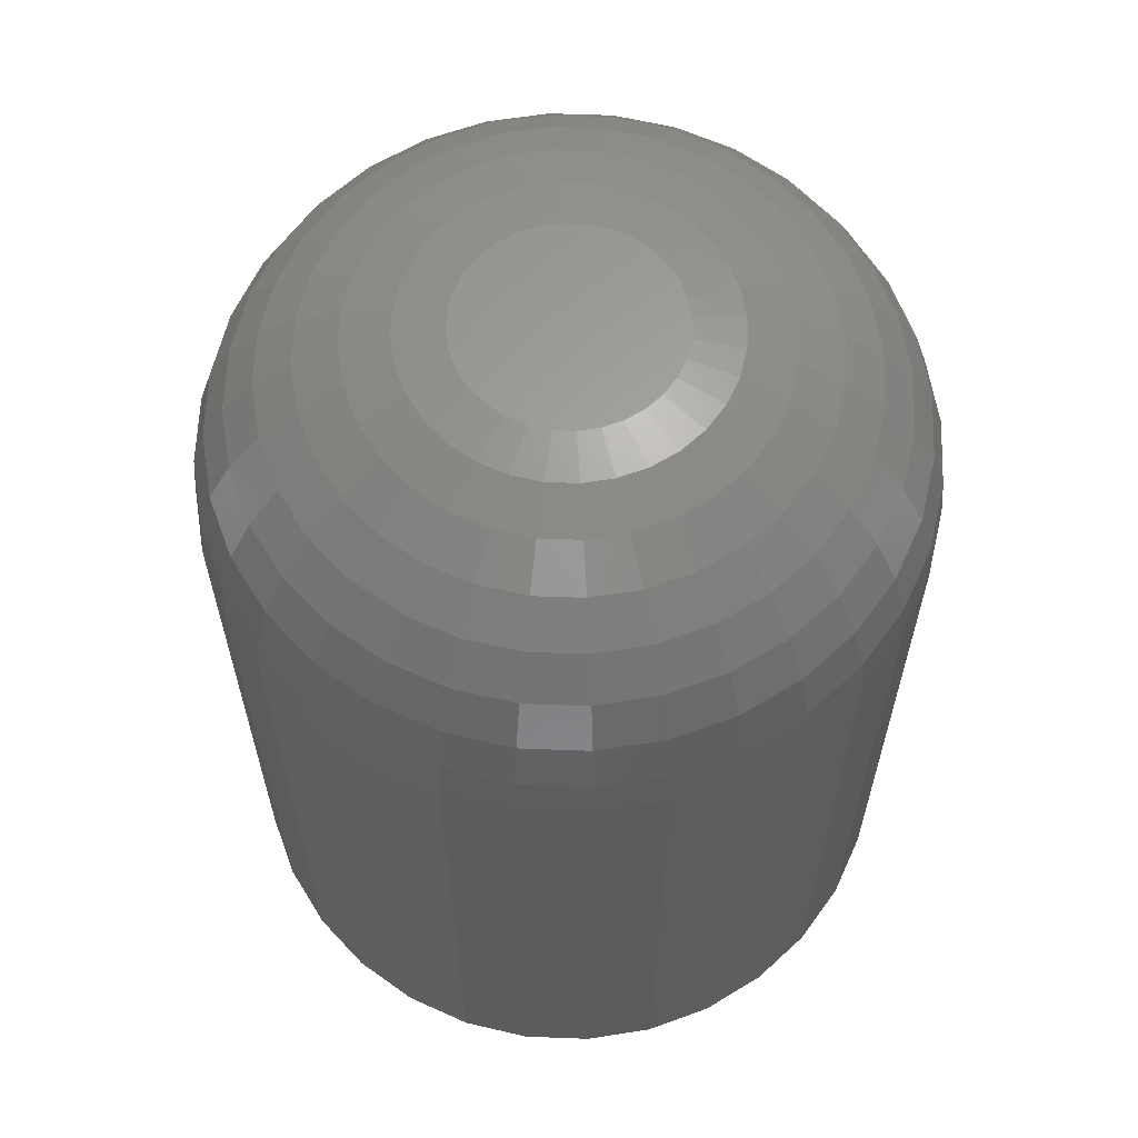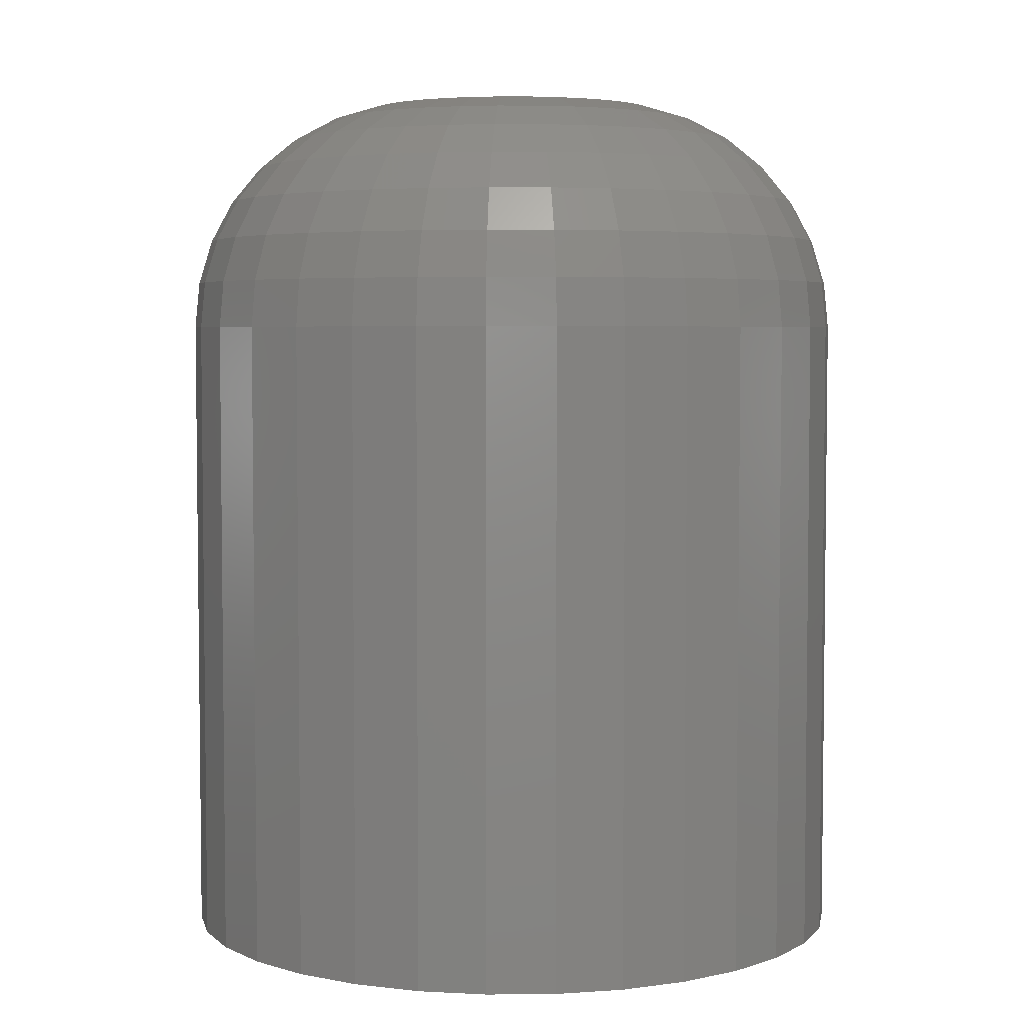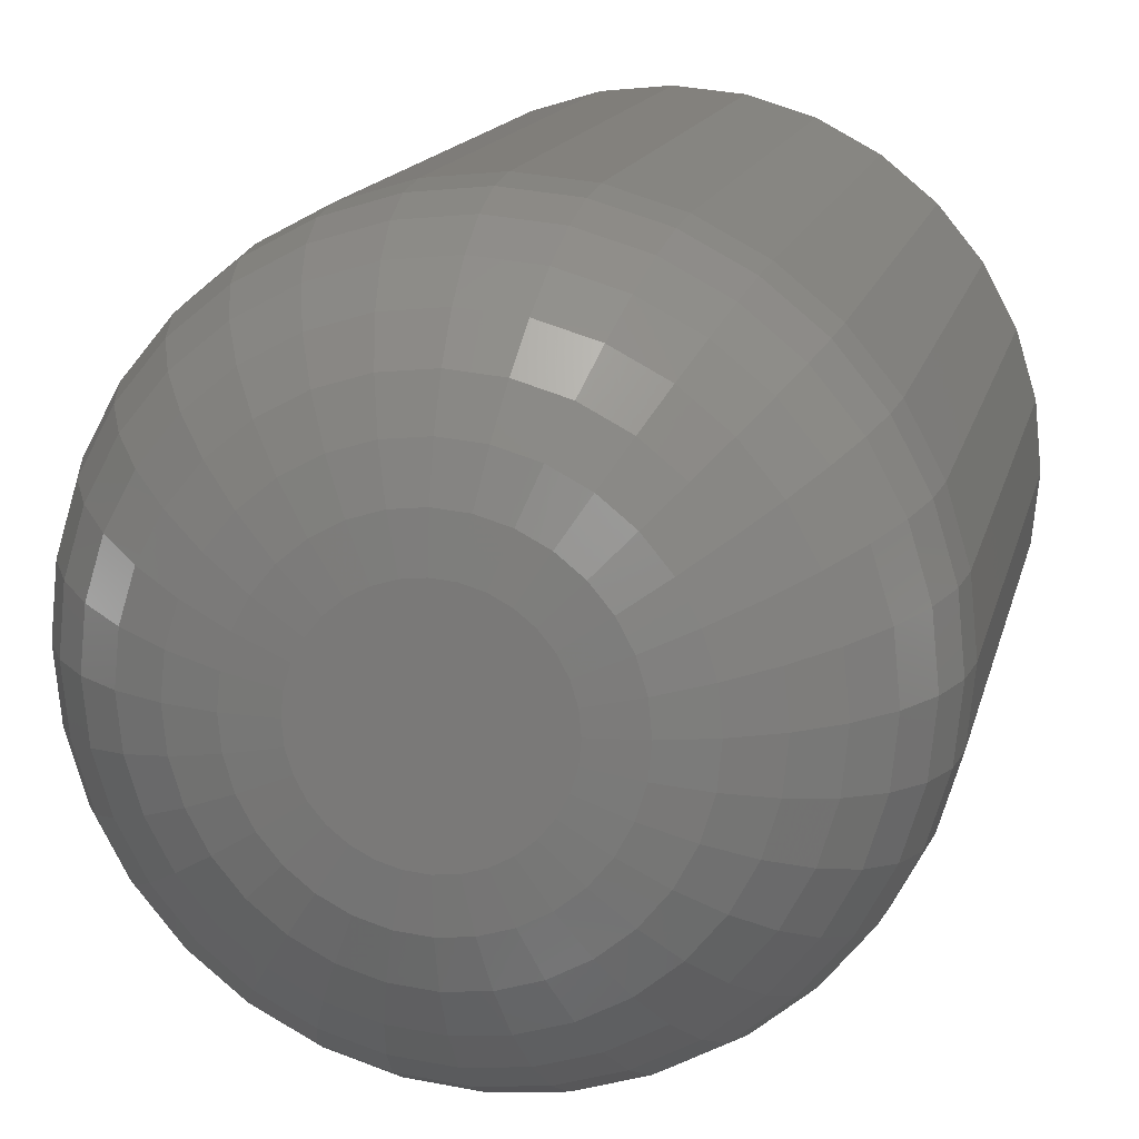
<metadata>
{"format":"stl","ext":"stl","renderer":"f3d","projection":"perspective","resolution":1024,"background":"white","views":[{"elev":62.4,"azim":154.0,"up":"+Z"},{"elev":4.4,"azim":105.4,"up":"+Z"},{"elev":14.2,"azim":12.2,"up":"+Y"}]}
</metadata>
<code>
# stl→obj: 320 verts, 636 faces
v -0.01231 0.0863 0.75
v 0.02202 0.0863 0.75
v 0.004852 0.08799 0.75
v -0.02882 0.0813 0.75
v 0.03853 0.0813 0.75
v -0.04403 0.07316 0.75
v 0.05374 0.07316 0.75
v -0.05737 0.06222 0.75
v 0.06707 0.06222 0.75
v 0.06707 -0.06222 0.75
v -0.04403 -0.07316 0.75
v 0.05374 -0.07316 0.75
v -0.02882 -0.0813 0.75
v 0.03853 -0.0813 0.75
v -0.01231 -0.0863 0.75
v 0.02202 -0.0863 0.75
v 0.004852 -0.08799 0.75
v 0.07802 0.04889 0.75
v -0.06831 0.04889 0.75
v 0.08615 0.03367 0.75
v -0.07644 0.03367 0.75
v 0.09115 0.01717 0.75
v -0.08145 0.01717 0.75
v 0.09285 -1.022e-16 0.75
v -0.08314 -3.078e-17 0.75
v 0.09115 -0.01717 0.75
v -0.08145 -0.01717 0.75
v 0.08615 -0.03367 0.75
v -0.07644 -0.03367 0.75
v 0.07802 -0.04889 0.75
v -0.06831 -0.04889 0.75
v -0.05737 -0.06222 0.75
v 0.296 0 0
v 0.296 -3.299e-16 0.5469
v 0.2904 -0.05679 0
v 0.2904 -0.05679 0.5469
v 0.2738 -0.1114 0
v 0.2738 -0.1114 0.5469
v 0.2469 -0.1617 0
v 0.2469 -0.1617 0.5469
v 0.2107 -0.2059 0
v 0.2107 -0.2059 0.5469
v 0.1666 -0.2421 0
v 0.1666 -0.2421 0.5469
v 0.1163 -0.269 0
v 0.1163 -0.269 0.5469
v 0.06165 -0.2855 0
v 0.06165 -0.2855 0.5469
v 0.004852 -0.2911 0
v 0.004852 -0.2911 0.5469
v -0.05194 -0.2855 0
v -0.05194 -0.2855 0.5469
v -0.1066 -0.269 0
v -0.1066 -0.269 0.5469
v -0.1569 -0.2421 0
v -0.1569 -0.2421 0.5469
v -0.201 -0.2059 0
v -0.201 -0.2059 0.5469
v -0.2372 -0.1617 0
v -0.2372 -0.1617 0.5469
v -0.2641 -0.1114 0
v -0.2641 -0.1114 0.5469
v -0.2807 -0.05679 0
v -0.2807 -0.05679 0.5469
v -0.2863 3.565e-17 0
v -0.2863 3.565e-17 0.5469
v -0.2807 0.05679 0
v -0.2807 0.05679 0.5469
v -0.2641 0.1114 0
v -0.2641 0.1114 0.5469
v -0.2372 0.1617 0
v -0.2372 0.1617 0.5469
v -0.201 0.2059 0
v -0.201 0.2059 0.5469
v -0.1569 0.2421 0
v -0.1569 0.2421 0.5469
v -0.1066 0.269 0
v -0.1066 0.269 0.5469
v -0.05194 0.2855 0
v -0.05194 0.2855 0.5469
v 0.004852 0.2911 0
v 0.004852 0.2911 0.5469
v 0.06165 0.2855 0
v 0.06165 0.2855 0.5469
v 0.1163 0.269 0
v 0.1163 0.269 0.5469
v 0.1666 0.2421 0
v 0.1666 0.2421 0.5469
v 0.2107 0.2059 0
v 0.2107 0.2059 0.5469
v 0.2469 0.1617 0
v 0.2469 0.1617 0.5469
v 0.2738 0.1114 0
v 0.2738 0.1114 0.5469
v 0.2904 0.05679 0
v 0.2904 0.05679 0.5469
v -0.1228 -6.939e-17 0.7461
v -0.1203 0.0249 0.7461
v -0.1609 -8.327e-17 0.7345
v -0.1577 0.03233 0.7345
v -0.196 -9.714e-17 0.7158
v -0.1921 0.03918 0.7158
v -0.2268 -9.714e-17 0.6905
v -0.2223 0.04519 0.6905
v -0.252 -1.249e-16 0.6597
v -0.2471 0.05012 0.6597
v -0.2708 -1.11e-16 0.6246
v -0.2655 0.05378 0.6246
v -0.2824 -1.388e-16 0.5865
v -0.2768 0.05603 0.5865
v 0.13 0.0249 0.7461
v 0.1325 -2.706e-16 0.7461
v 0.1674 0.03233 0.7345
v 0.1706 -3.608e-16 0.7345
v 0.2018 0.03918 0.7158
v 0.2057 -4.302e-16 0.7158
v 0.232 0.04519 0.6905
v 0.2365 -4.857e-16 0.6905
v 0.2568 0.05012 0.6597
v 0.2617 -5.135e-16 0.6597
v 0.2752 0.05378 0.6246
v 0.2805 -5.69e-16 0.6246
v 0.2865 0.05603 0.5865
v 0.2921 -5.829e-16 0.5865
v 0.1228 0.04884 0.7461
v 0.158 0.06342 0.7345
v 0.1904 0.07686 0.7158
v 0.2188 0.08864 0.6905
v 0.2422 0.09831 0.6597
v 0.2595 0.1055 0.6246
v 0.2702 0.1099 0.5865
v 0.111 0.0709 0.7461
v 0.1426 0.09207 0.7345
v 0.1718 0.1116 0.7158
v 0.1974 0.1287 0.6905
v 0.2184 0.1427 0.6597
v 0.2341 0.1531 0.6246
v 0.2437 0.1596 0.5865
v 0.09509 0.09024 0.7461
v 0.122 0.1172 0.7345
v 0.1469 0.142 0.7158
v 0.1686 0.1638 0.6905
v 0.1865 0.1816 0.6597
v 0.1998 0.1949 0.6246
v 0.2079 0.2031 0.5865
v 0.07575 0.1061 0.7461
v 0.09692 0.1378 0.7345
v 0.1164 0.167 0.7158
v 0.1335 0.1926 0.6905
v 0.1476 0.2136 0.6597
v 0.158 0.2292 0.6246
v 0.1644 0.2388 0.5865
v 0.05369 0.1179 0.7461
v 0.06827 0.1531 0.7345
v 0.08171 0.1856 0.7158
v 0.09349 0.214 0.6905
v 0.1032 0.2373 0.6597
v 0.1103 0.2547 0.6246
v 0.1148 0.2654 0.5865
v 0.02975 0.1252 0.7461
v 0.03718 0.1625 0.7345
v 0.04403 0.197 0.7158
v 0.05004 0.2272 0.6905
v 0.05497 0.2519 0.6597
v 0.05863 0.2704 0.6246
v 0.06088 0.2817 0.5865
v 0.004852 0.1276 0.7461
v 0.004852 0.1657 0.7345
v 0.004852 0.2008 0.7158
v 0.004852 0.2316 0.6905
v 0.004852 0.2569 0.6597
v 0.004852 0.2757 0.6246
v 0.004852 0.2872 0.5865
v -0.02005 0.1252 0.7461
v -0.02748 0.1625 0.7345
v -0.03433 0.197 0.7158
v -0.04034 0.2272 0.6905
v -0.04526 0.2519 0.6597
v -0.04893 0.2704 0.6246
v -0.05118 0.2817 0.5865
v -0.04399 0.1179 0.7461
v -0.05857 0.1531 0.7345
v -0.07201 0.1856 0.7158
v -0.08379 0.214 0.6905
v -0.09345 0.2373 0.6597
v -0.1006 0.2547 0.6246
v -0.1051 0.2654 0.5865
v -0.06605 0.1061 0.7461
v -0.08722 0.1378 0.7345
v -0.1067 0.167 0.7158
v -0.1238 0.1926 0.6905
v -0.1379 0.2136 0.6597
v -0.1483 0.2292 0.6246
v -0.1547 0.2388 0.5865
v -0.08539 0.09024 0.7461
v -0.1123 0.1172 0.7345
v -0.1372 0.142 0.7158
v -0.1589 0.1638 0.6905
v -0.1768 0.1816 0.6597
v -0.1901 0.1949 0.6246
v -0.1982 0.2031 0.5865
v -0.1013 0.0709 0.7461
v -0.1329 0.09207 0.7345
v -0.1621 0.1116 0.7158
v -0.1877 0.1287 0.6905
v -0.2087 0.1427 0.6597
v -0.2243 0.1531 0.6246
v -0.234 0.1596 0.5865
v -0.1131 0.04884 0.7461
v -0.1483 0.06342 0.7345
v -0.1807 0.07686 0.7158
v -0.2091 0.08864 0.6905
v -0.2325 0.09831 0.6597
v -0.2498 0.1055 0.6246
v -0.2605 0.1099 0.5865
v 0.13 -0.0249 0.7461
v 0.1674 -0.03233 0.7345
v 0.2018 -0.03918 0.7158
v 0.232 -0.04519 0.6905
v 0.2568 -0.05012 0.6597
v 0.2752 -0.05378 0.6246
v 0.2865 -0.05603 0.5865
v -0.1203 -0.0249 0.7461
v -0.1577 -0.03233 0.7345
v -0.1921 -0.03918 0.7158
v -0.2223 -0.04519 0.6905
v -0.2471 -0.05012 0.6597
v -0.2655 -0.05378 0.6246
v -0.2768 -0.05603 0.5865
v -0.1131 -0.04884 0.7461
v -0.1483 -0.06342 0.7345
v -0.1807 -0.07686 0.7158
v -0.2091 -0.08864 0.6905
v -0.2325 -0.09831 0.6597
v -0.2498 -0.1055 0.6246
v -0.2605 -0.1099 0.5865
v -0.1013 -0.0709 0.7461
v -0.1329 -0.09207 0.7345
v -0.1621 -0.1116 0.7158
v -0.1877 -0.1287 0.6905
v -0.2087 -0.1427 0.6597
v -0.2243 -0.1531 0.6246
v -0.234 -0.1596 0.5865
v -0.08539 -0.09024 0.7461
v -0.1123 -0.1172 0.7345
v -0.1372 -0.142 0.7158
v -0.1589 -0.1638 0.6905
v -0.1768 -0.1816 0.6597
v -0.1901 -0.1949 0.6246
v -0.1982 -0.2031 0.5865
v -0.06605 -0.1061 0.7461
v -0.08722 -0.1378 0.7345
v -0.1067 -0.167 0.7158
v -0.1238 -0.1926 0.6905
v -0.1379 -0.2136 0.6597
v -0.1483 -0.2292 0.6246
v -0.1547 -0.2388 0.5865
v -0.04399 -0.1179 0.7461
v -0.05857 -0.1531 0.7345
v -0.07201 -0.1856 0.7158
v -0.08379 -0.214 0.6905
v -0.09345 -0.2373 0.6597
v -0.1006 -0.2547 0.6246
v -0.1051 -0.2654 0.5865
v -0.02005 -0.1252 0.7461
v -0.02748 -0.1625 0.7345
v -0.03433 -0.197 0.7158
v -0.04034 -0.2272 0.6905
v -0.04526 -0.2519 0.6597
v -0.04893 -0.2704 0.6246
v -0.05118 -0.2817 0.5865
v 0.004852 -0.1276 0.7461
v 0.004852 -0.1657 0.7345
v 0.004852 -0.2008 0.7158
v 0.004852 -0.2316 0.6905
v 0.004852 -0.2569 0.6597
v 0.004852 -0.2757 0.6246
v 0.004852 -0.2872 0.5865
v 0.02975 -0.1252 0.7461
v 0.03718 -0.1625 0.7345
v 0.04403 -0.197 0.7158
v 0.05004 -0.2272 0.6905
v 0.05497 -0.2519 0.6597
v 0.05863 -0.2704 0.6246
v 0.06088 -0.2817 0.5865
v 0.05369 -0.1179 0.7461
v 0.06827 -0.1531 0.7345
v 0.08171 -0.1856 0.7158
v 0.09349 -0.214 0.6905
v 0.1032 -0.2373 0.6597
v 0.1103 -0.2547 0.6246
v 0.1148 -0.2654 0.5865
v 0.07575 -0.1061 0.7461
v 0.09692 -0.1378 0.7345
v 0.1164 -0.167 0.7158
v 0.1335 -0.1926 0.6905
v 0.1476 -0.2136 0.6597
v 0.158 -0.2292 0.6246
v 0.1644 -0.2388 0.5865
v 0.09509 -0.09024 0.7461
v 0.122 -0.1172 0.7345
v 0.1469 -0.142 0.7158
v 0.1686 -0.1638 0.6905
v 0.1865 -0.1816 0.6597
v 0.1998 -0.1949 0.6246
v 0.2079 -0.2031 0.5865
v 0.111 -0.0709 0.7461
v 0.1426 -0.09207 0.7345
v 0.1718 -0.1116 0.7158
v 0.1974 -0.1287 0.6905
v 0.2184 -0.1427 0.6597
v 0.2341 -0.1531 0.6246
v 0.2437 -0.1596 0.5865
v 0.1228 -0.04884 0.7461
v 0.158 -0.06342 0.7345
v 0.1904 -0.07686 0.7158
v 0.2188 -0.08864 0.6905
v 0.2422 -0.09831 0.6597
v 0.2595 -0.1055 0.6246
v 0.2702 -0.1099 0.5865
f 1 2 3
f 2 1 4
f 2 4 5
f 5 4 6
f 5 6 7
f 7 6 8
f 7 8 9
f 10 11 12
f 12 11 13
f 12 13 14
f 14 13 15
f 14 15 16
f 16 15 17
f 9 8 18
f 18 8 19
f 18 19 20
f 20 19 21
f 20 21 22
f 22 21 23
f 22 23 24
f 24 23 25
f 24 25 26
f 26 25 27
f 26 27 28
f 28 27 29
f 28 29 30
f 30 29 31
f 30 31 10
f 10 31 32
f 10 32 11
f 33 34 35
f 35 34 36
f 35 36 37
f 37 36 38
f 37 38 39
f 39 38 40
f 39 40 41
f 41 40 42
f 41 42 43
f 43 42 44
f 43 44 45
f 45 44 46
f 45 46 47
f 47 46 48
f 47 48 49
f 49 48 50
f 49 50 51
f 51 50 52
f 51 52 53
f 53 52 54
f 53 54 55
f 55 54 56
f 55 56 57
f 57 56 58
f 57 58 59
f 59 58 60
f 59 60 61
f 61 60 62
f 61 62 63
f 63 62 64
f 63 64 65
f 65 64 66
f 65 66 67
f 67 66 68
f 67 68 69
f 69 68 70
f 69 70 71
f 71 70 72
f 71 72 73
f 73 72 74
f 73 74 75
f 75 74 76
f 75 76 77
f 77 76 78
f 77 78 79
f 79 78 80
f 79 80 81
f 81 80 82
f 81 82 83
f 83 82 84
f 83 84 85
f 85 84 86
f 85 86 87
f 87 86 88
f 87 88 89
f 89 88 90
f 89 90 91
f 91 90 92
f 91 92 93
f 93 92 94
f 93 94 95
f 95 94 96
f 95 96 33
f 33 96 34
f 25 23 97
f 97 23 98
f 97 98 99
f 99 98 100
f 99 100 101
f 101 100 102
f 101 102 103
f 103 102 104
f 103 104 105
f 105 104 106
f 105 106 107
f 107 106 108
f 107 108 109
f 109 108 110
f 109 110 66
f 66 110 68
f 22 24 111
f 111 24 112
f 111 112 113
f 113 112 114
f 113 114 115
f 115 114 116
f 115 116 117
f 117 116 118
f 117 118 119
f 119 118 120
f 119 120 121
f 121 120 122
f 121 122 123
f 123 122 124
f 123 124 96
f 96 124 34
f 20 22 125
f 125 22 111
f 125 111 126
f 126 111 113
f 126 113 127
f 127 113 115
f 127 115 128
f 128 115 117
f 128 117 129
f 129 117 119
f 129 119 130
f 130 119 121
f 130 121 131
f 131 121 123
f 131 123 94
f 94 123 96
f 18 20 132
f 132 20 125
f 132 125 133
f 133 125 126
f 133 126 134
f 134 126 127
f 134 127 135
f 135 127 128
f 135 128 136
f 136 128 129
f 136 129 137
f 137 129 130
f 137 130 138
f 138 130 131
f 138 131 92
f 92 131 94
f 9 18 139
f 139 18 132
f 139 132 140
f 140 132 133
f 140 133 141
f 141 133 134
f 141 134 142
f 142 134 135
f 142 135 143
f 143 135 136
f 143 136 144
f 144 136 137
f 144 137 145
f 145 137 138
f 145 138 90
f 90 138 92
f 7 9 146
f 146 9 139
f 146 139 147
f 147 139 140
f 147 140 148
f 148 140 141
f 148 141 149
f 149 141 142
f 149 142 150
f 150 142 143
f 150 143 151
f 151 143 144
f 151 144 152
f 152 144 145
f 152 145 88
f 88 145 90
f 5 7 153
f 153 7 146
f 153 146 154
f 154 146 147
f 154 147 155
f 155 147 148
f 155 148 156
f 156 148 149
f 156 149 157
f 157 149 150
f 157 150 158
f 158 150 151
f 158 151 159
f 159 151 152
f 159 152 86
f 86 152 88
f 2 5 160
f 160 5 153
f 160 153 161
f 161 153 154
f 161 154 162
f 162 154 155
f 162 155 163
f 163 155 156
f 163 156 164
f 164 156 157
f 164 157 165
f 165 157 158
f 165 158 166
f 166 158 159
f 166 159 84
f 84 159 86
f 3 2 167
f 167 2 160
f 167 160 168
f 168 160 161
f 168 161 169
f 169 161 162
f 169 162 170
f 170 162 163
f 170 163 171
f 171 163 164
f 171 164 172
f 172 164 165
f 172 165 173
f 173 165 166
f 173 166 82
f 82 166 84
f 1 3 174
f 174 3 167
f 174 167 175
f 175 167 168
f 175 168 176
f 176 168 169
f 176 169 177
f 177 169 170
f 177 170 178
f 178 170 171
f 178 171 179
f 179 171 172
f 179 172 180
f 180 172 173
f 180 173 80
f 80 173 82
f 4 1 181
f 181 1 174
f 181 174 182
f 182 174 175
f 182 175 183
f 183 175 176
f 183 176 184
f 184 176 177
f 184 177 185
f 185 177 178
f 185 178 186
f 186 178 179
f 186 179 187
f 187 179 180
f 187 180 78
f 78 180 80
f 6 4 188
f 188 4 181
f 188 181 189
f 189 181 182
f 189 182 190
f 190 182 183
f 190 183 191
f 191 183 184
f 191 184 192
f 192 184 185
f 192 185 193
f 193 185 186
f 193 186 194
f 194 186 187
f 194 187 76
f 76 187 78
f 8 6 195
f 195 6 188
f 195 188 196
f 196 188 189
f 196 189 197
f 197 189 190
f 197 190 198
f 198 190 191
f 198 191 199
f 199 191 192
f 199 192 200
f 200 192 193
f 200 193 201
f 201 193 194
f 201 194 74
f 74 194 76
f 19 8 202
f 202 8 195
f 202 195 203
f 203 195 196
f 203 196 204
f 204 196 197
f 204 197 205
f 205 197 198
f 205 198 206
f 206 198 199
f 206 199 207
f 207 199 200
f 207 200 208
f 208 200 201
f 208 201 72
f 72 201 74
f 21 19 209
f 209 19 202
f 209 202 210
f 210 202 203
f 210 203 211
f 211 203 204
f 211 204 212
f 212 204 205
f 212 205 213
f 213 205 206
f 213 206 214
f 214 206 207
f 214 207 215
f 215 207 208
f 215 208 70
f 70 208 72
f 23 21 98
f 98 21 209
f 98 209 100
f 100 209 210
f 100 210 102
f 102 210 211
f 102 211 104
f 104 211 212
f 104 212 106
f 106 212 213
f 106 213 108
f 108 213 214
f 108 214 110
f 110 214 215
f 110 215 68
f 68 215 70
f 24 26 112
f 112 26 216
f 112 216 114
f 114 216 217
f 114 217 116
f 116 217 218
f 116 218 118
f 118 218 219
f 118 219 120
f 120 219 220
f 120 220 122
f 122 220 221
f 122 221 124
f 124 221 222
f 124 222 34
f 34 222 36
f 27 25 223
f 223 25 97
f 223 97 224
f 224 97 99
f 224 99 225
f 225 99 101
f 225 101 226
f 226 101 103
f 226 103 227
f 227 103 105
f 227 105 228
f 228 105 107
f 228 107 229
f 229 107 109
f 229 109 64
f 64 109 66
f 29 27 230
f 230 27 223
f 230 223 231
f 231 223 224
f 231 224 232
f 232 224 225
f 232 225 233
f 233 225 226
f 233 226 234
f 234 226 227
f 234 227 235
f 235 227 228
f 235 228 236
f 236 228 229
f 236 229 62
f 62 229 64
f 31 29 237
f 237 29 230
f 237 230 238
f 238 230 231
f 238 231 239
f 239 231 232
f 239 232 240
f 240 232 233
f 240 233 241
f 241 233 234
f 241 234 242
f 242 234 235
f 242 235 243
f 243 235 236
f 243 236 60
f 60 236 62
f 32 31 244
f 244 31 237
f 244 237 245
f 245 237 238
f 245 238 246
f 246 238 239
f 246 239 247
f 247 239 240
f 247 240 248
f 248 240 241
f 248 241 249
f 249 241 242
f 249 242 250
f 250 242 243
f 250 243 58
f 58 243 60
f 11 32 251
f 251 32 244
f 251 244 252
f 252 244 245
f 252 245 253
f 253 245 246
f 253 246 254
f 254 246 247
f 254 247 255
f 255 247 248
f 255 248 256
f 256 248 249
f 256 249 257
f 257 249 250
f 257 250 56
f 56 250 58
f 13 11 258
f 258 11 251
f 258 251 259
f 259 251 252
f 259 252 260
f 260 252 253
f 260 253 261
f 261 253 254
f 261 254 262
f 262 254 255
f 262 255 263
f 263 255 256
f 263 256 264
f 264 256 257
f 264 257 54
f 54 257 56
f 15 13 265
f 265 13 258
f 265 258 266
f 266 258 259
f 266 259 267
f 267 259 260
f 267 260 268
f 268 260 261
f 268 261 269
f 269 261 262
f 269 262 270
f 270 262 263
f 270 263 271
f 271 263 264
f 271 264 52
f 52 264 54
f 17 15 272
f 272 15 265
f 272 265 273
f 273 265 266
f 273 266 274
f 274 266 267
f 274 267 275
f 275 267 268
f 275 268 276
f 276 268 269
f 276 269 277
f 277 269 270
f 277 270 278
f 278 270 271
f 278 271 50
f 50 271 52
f 16 17 279
f 279 17 272
f 279 272 280
f 280 272 273
f 280 273 281
f 281 273 274
f 281 274 282
f 282 274 275
f 282 275 283
f 283 275 276
f 283 276 284
f 284 276 277
f 284 277 285
f 285 277 278
f 285 278 48
f 48 278 50
f 14 16 286
f 286 16 279
f 286 279 287
f 287 279 280
f 287 280 288
f 288 280 281
f 288 281 289
f 289 281 282
f 289 282 290
f 290 282 283
f 290 283 291
f 291 283 284
f 291 284 292
f 292 284 285
f 292 285 46
f 46 285 48
f 12 14 293
f 293 14 286
f 293 286 294
f 294 286 287
f 294 287 295
f 295 287 288
f 295 288 296
f 296 288 289
f 296 289 297
f 297 289 290
f 297 290 298
f 298 290 291
f 298 291 299
f 299 291 292
f 299 292 44
f 44 292 46
f 10 12 300
f 300 12 293
f 300 293 301
f 301 293 294
f 301 294 302
f 302 294 295
f 302 295 303
f 303 295 296
f 303 296 304
f 304 296 297
f 304 297 305
f 305 297 298
f 305 298 306
f 306 298 299
f 306 299 42
f 42 299 44
f 30 10 307
f 307 10 300
f 307 300 308
f 308 300 301
f 308 301 309
f 309 301 302
f 309 302 310
f 310 302 303
f 310 303 311
f 311 303 304
f 311 304 312
f 312 304 305
f 312 305 313
f 313 305 306
f 313 306 40
f 40 306 42
f 28 30 314
f 314 30 307
f 314 307 315
f 315 307 308
f 315 308 316
f 316 308 309
f 316 309 317
f 317 309 310
f 317 310 318
f 318 310 311
f 318 311 319
f 319 311 312
f 319 312 320
f 320 312 313
f 320 313 38
f 38 313 40
f 26 28 216
f 216 28 314
f 216 314 217
f 217 314 315
f 217 315 218
f 218 315 316
f 218 316 219
f 219 316 317
f 219 317 220
f 220 317 318
f 220 318 221
f 221 318 319
f 221 319 222
f 222 319 320
f 222 320 36
f 36 320 38
f 81 83 79
f 49 51 47
f 47 51 53
f 47 53 45
f 45 53 55
f 45 55 43
f 43 55 57
f 43 57 41
f 41 57 59
f 41 59 39
f 39 59 61
f 39 61 37
f 37 61 63
f 37 63 35
f 35 63 65
f 35 65 33
f 33 65 67
f 33 67 95
f 95 67 69
f 95 69 93
f 93 69 71
f 93 71 91
f 91 71 73
f 91 73 89
f 89 73 75
f 89 75 87
f 87 75 77
f 87 77 85
f 85 77 79
f 85 79 83

</code>
